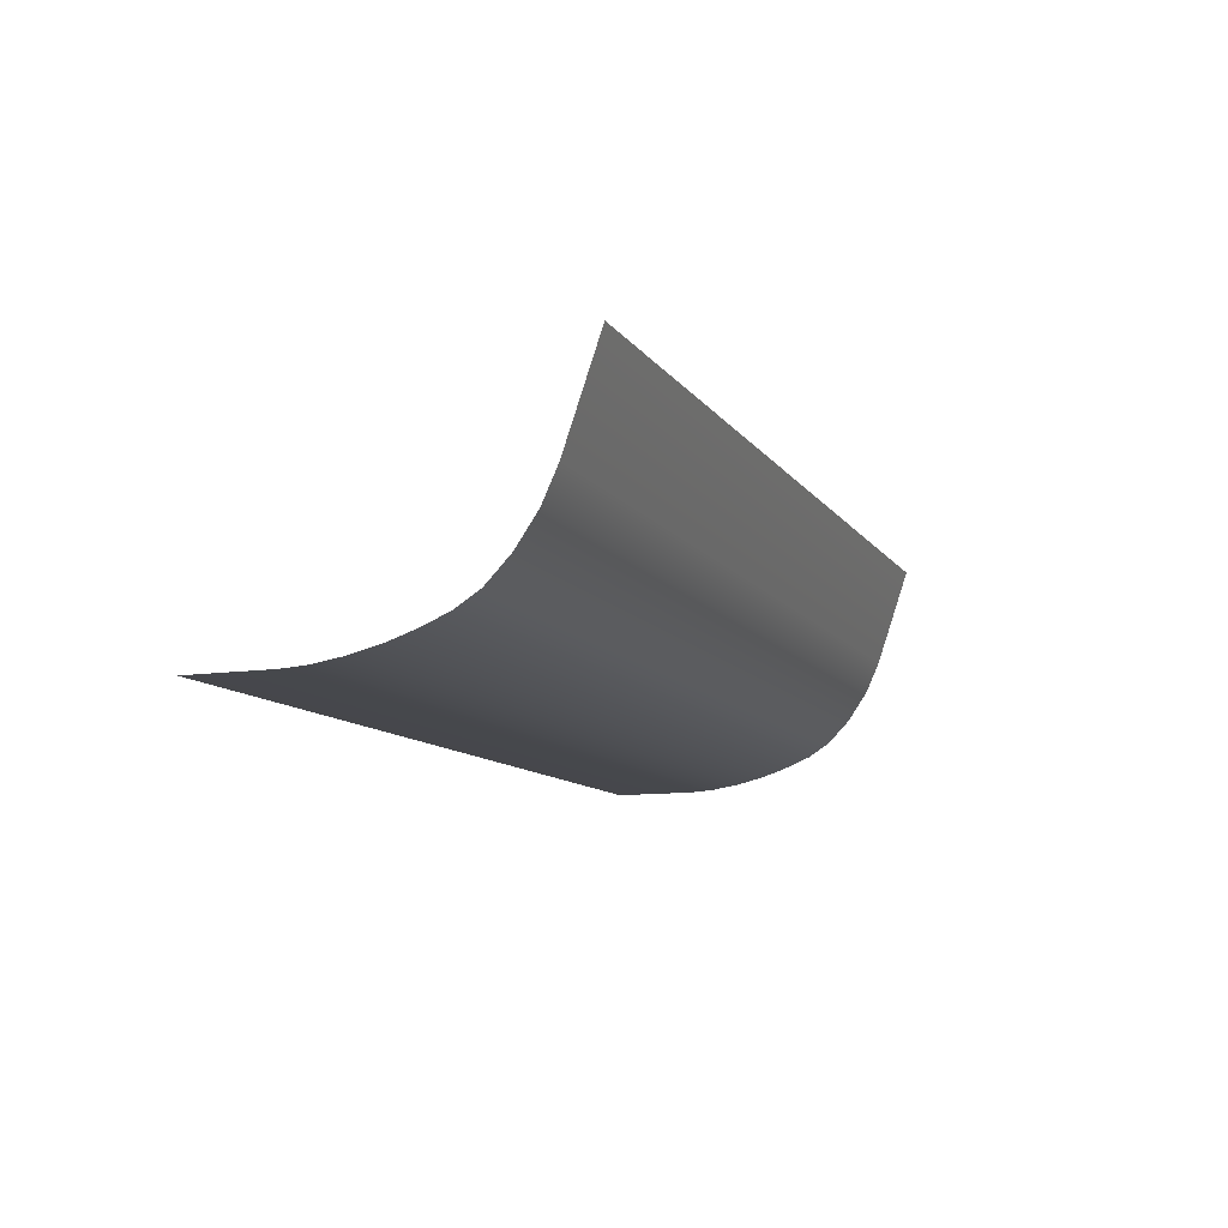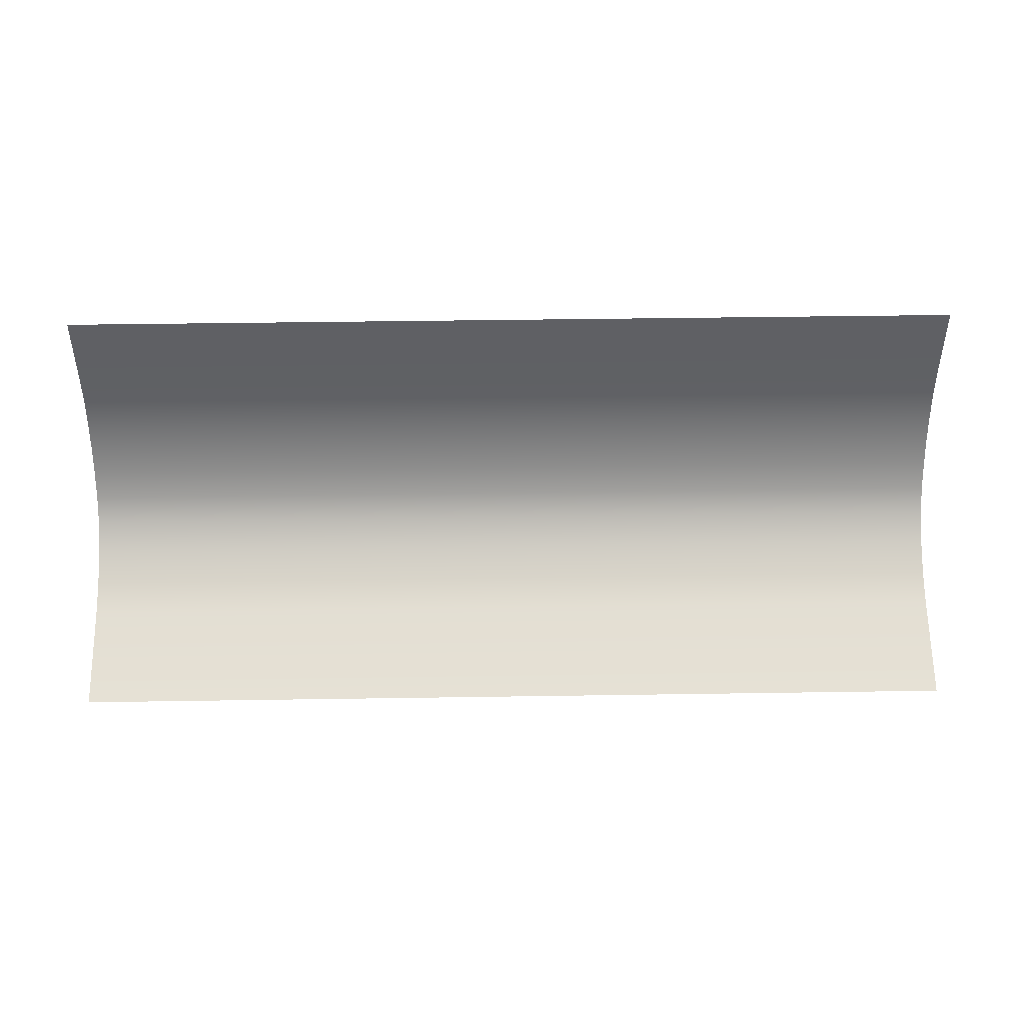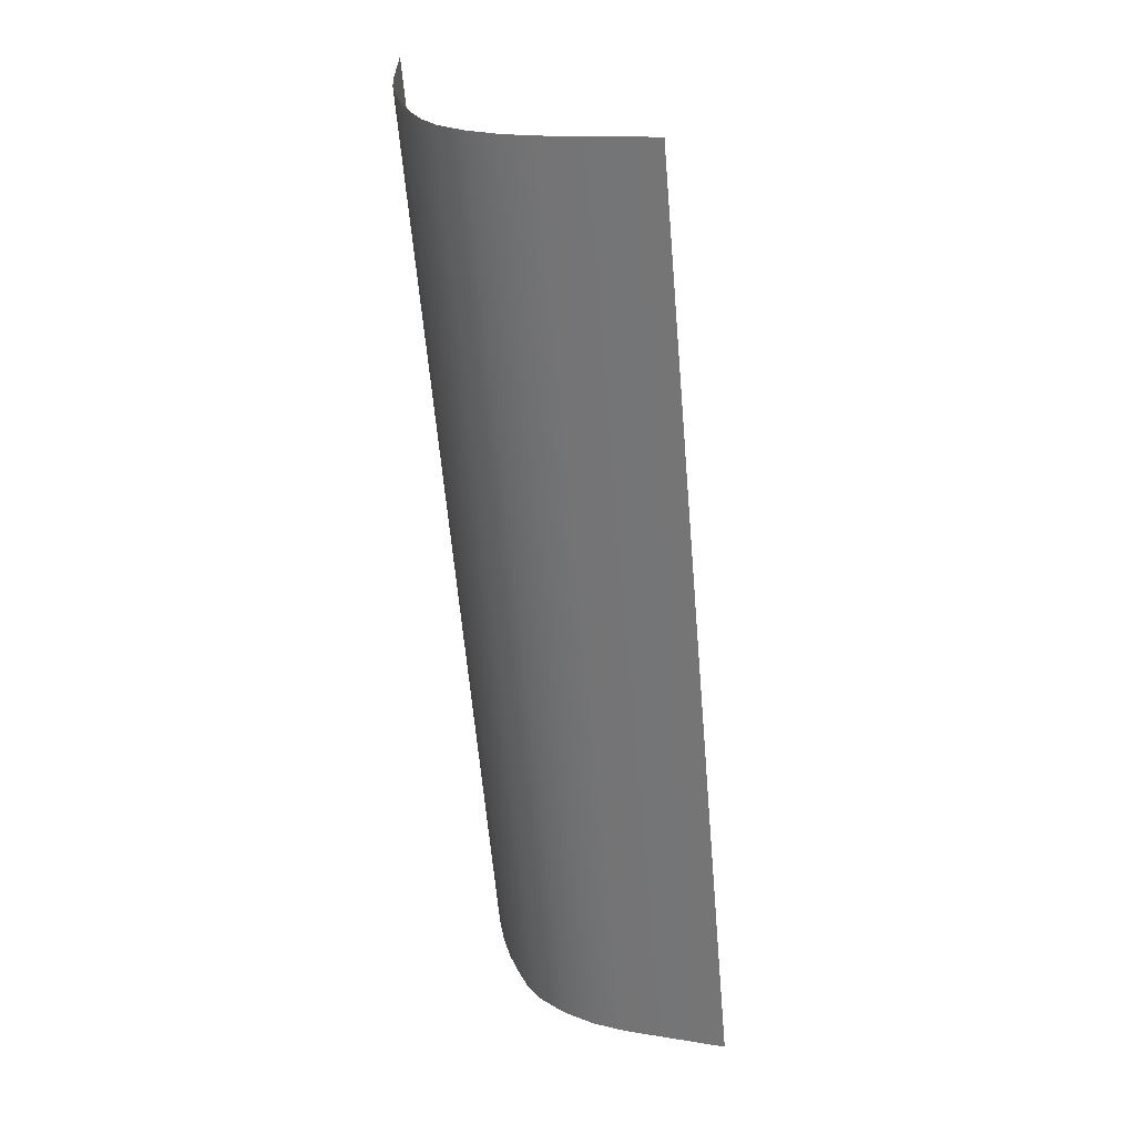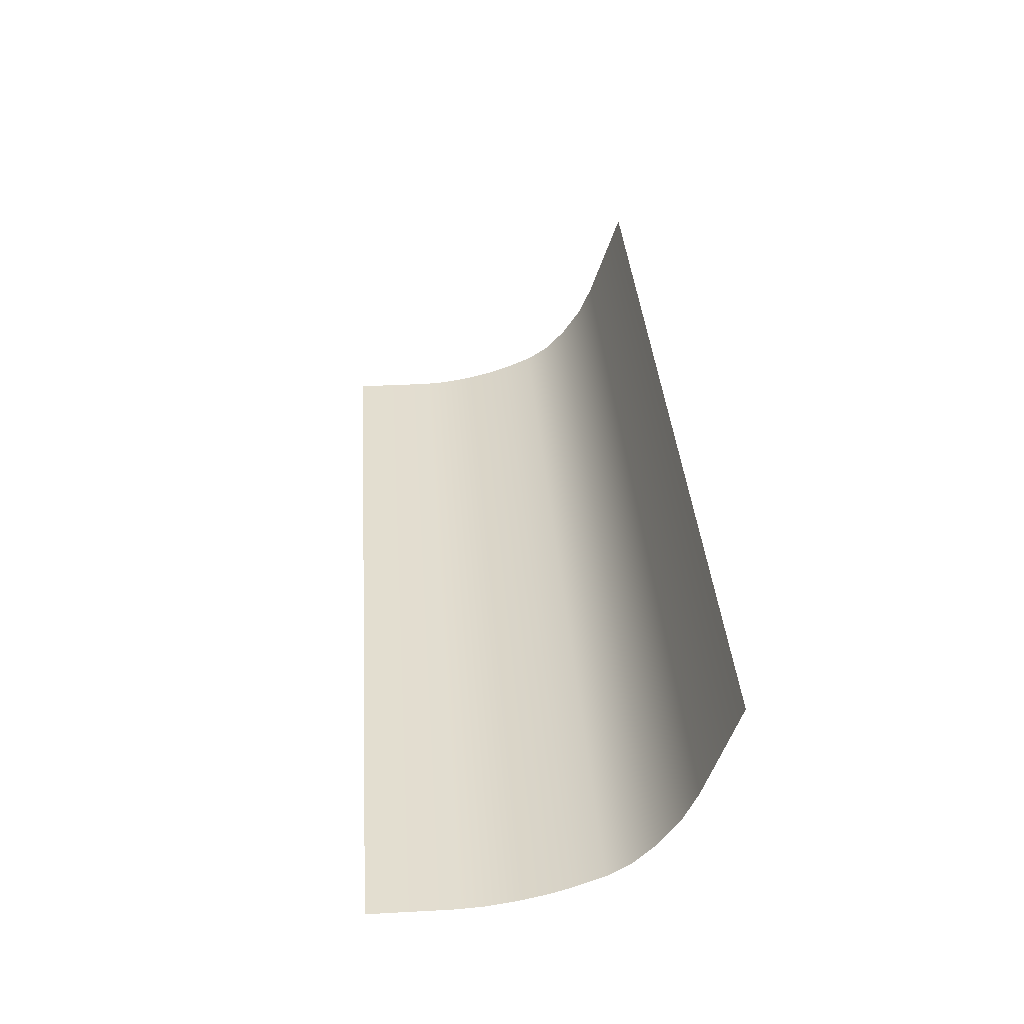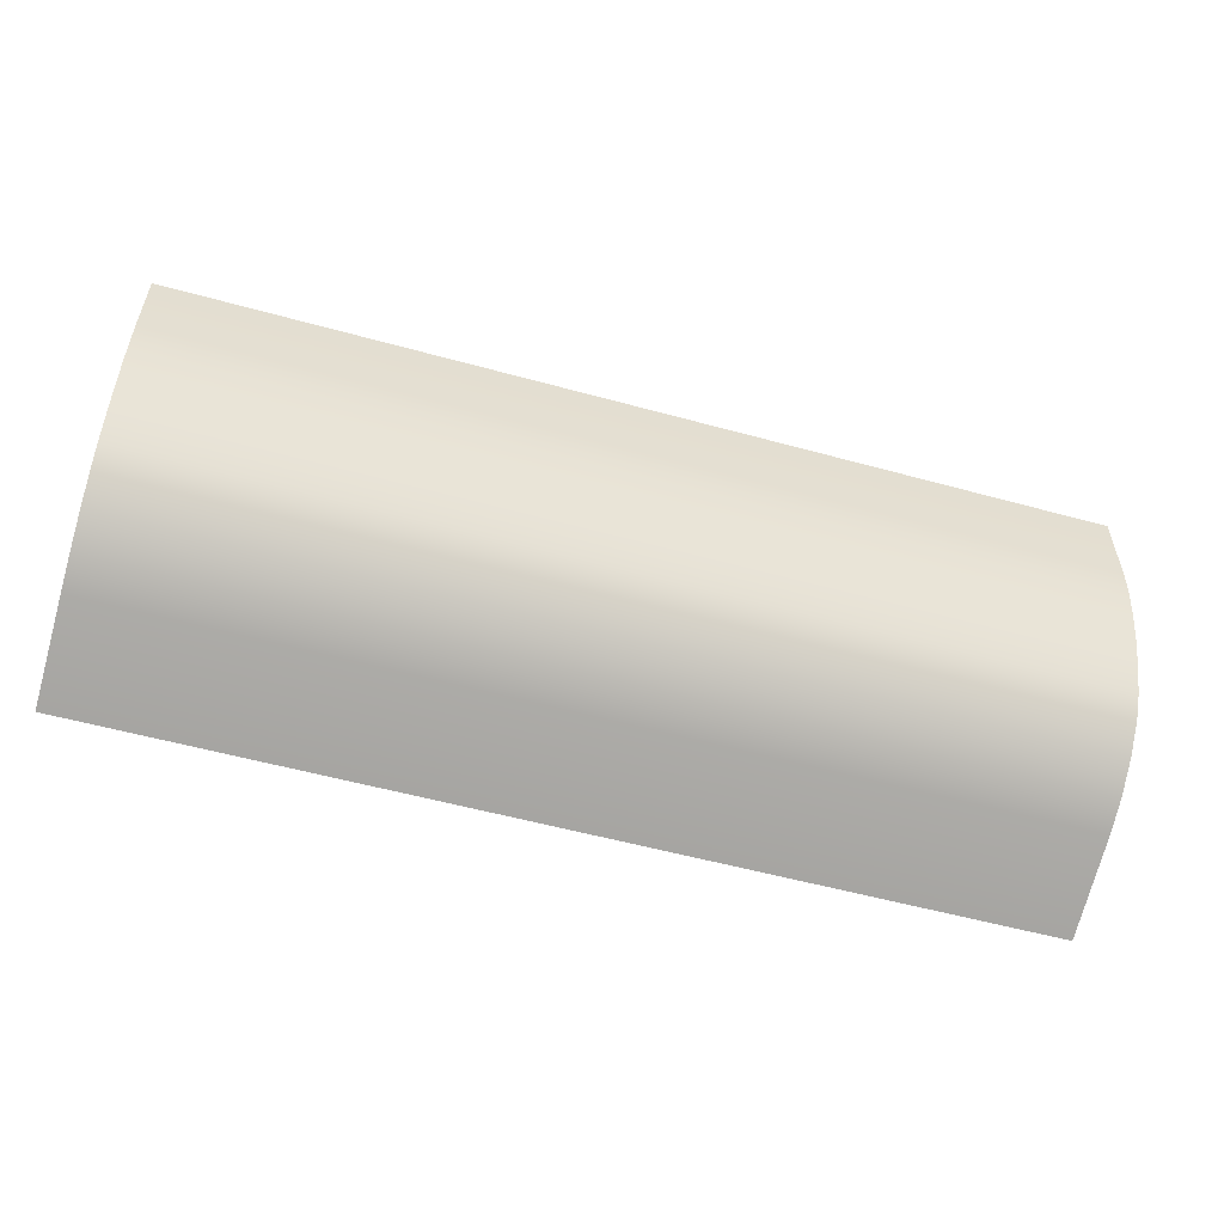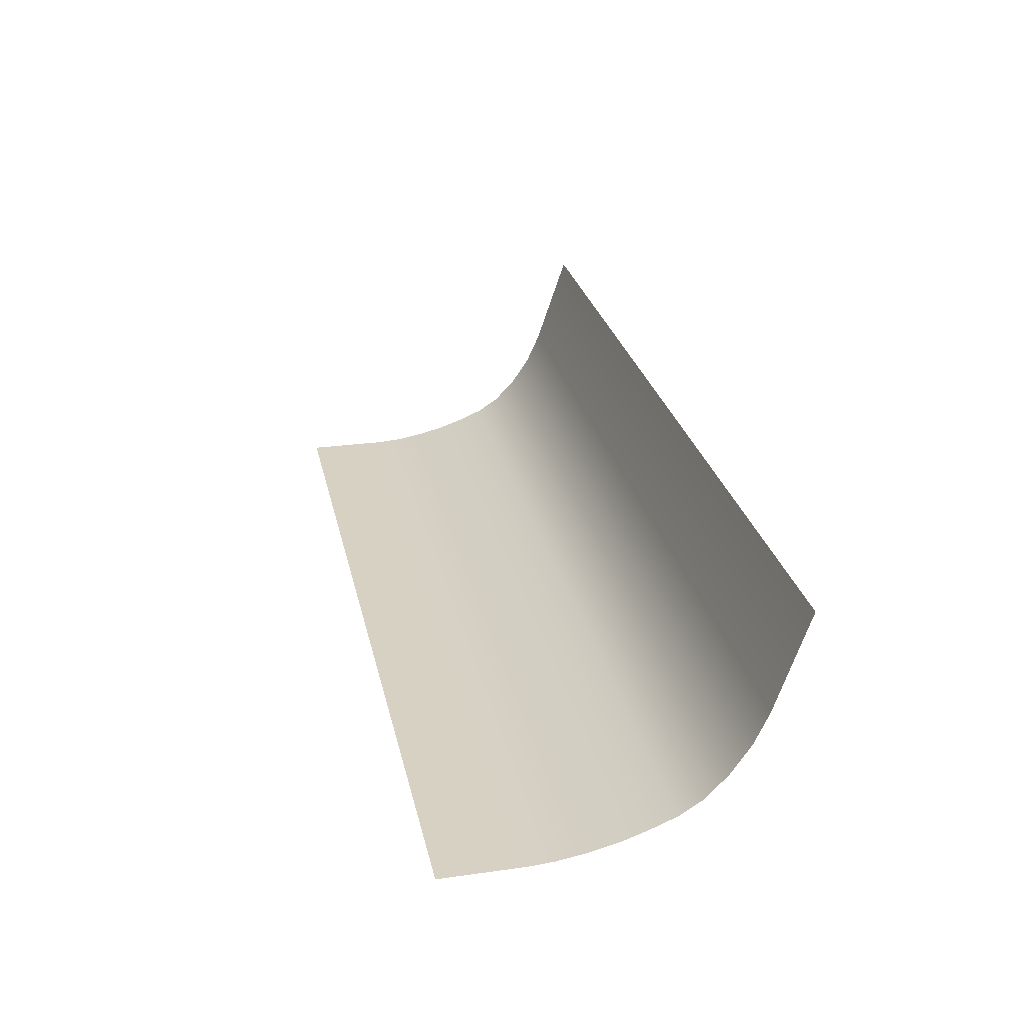
<metadata>
{"format":"obj","ext":"obj","renderer":"f3d","projection":"perspective","resolution":1024,"background":"white","views":[{"elev":-10.7,"azim":110.8,"up":"+Y"},{"elev":45.8,"azim":179.0,"up":"+Z"},{"elev":-62.0,"azim":95.0,"up":"+Z"},{"elev":35.9,"azim":86.0,"up":"+Y"},{"elev":-55.1,"azim":-16.2,"up":"+Z"},{"elev":27.1,"azim":77.9,"up":"+Y"}]}
</metadata>
<code>
o Plane_Plane.001
v -19.22 0 2.92
v 19.22 0 2.92
v -19.22 9.687 -11.11
v 19.22 9.687 -11.11
v -19.22 0 -0.5898
v -19.22 0.9255 -5.177
v -19.22 0.07045 -1.653
v -19.22 0.2711 -2.899
v -19.22 0.5713 -4.136
v 19.22 0.9255 -5.177
v 19.22 0 -0.5898
v 19.22 0.5713 -4.136
v 19.22 0.2711 -2.899
v 19.22 0.07045 -1.653
v -19.22 1.404 -6.342
v -19.22 5.58 -9.709
v -19.22 2.005 -7.29
v -19.22 3.01 -8.263
v -19.22 4.266 -9.112
v 19.22 5.58 -9.709
v 19.22 1.404 -6.342
v 19.22 4.266 -9.112
v 19.22 3.01 -8.263
v 19.22 2.005 -7.29
f 6 10 21 15
f 16 20 4 3
f 10 6 9 12
f 12 9 8 13
f 13 8 7 14
f 14 7 5 11
f 20 16 19 22
f 22 19 18 23
f 23 18 17 24
f 24 17 15 21
f 1 2 11 5

</code>
